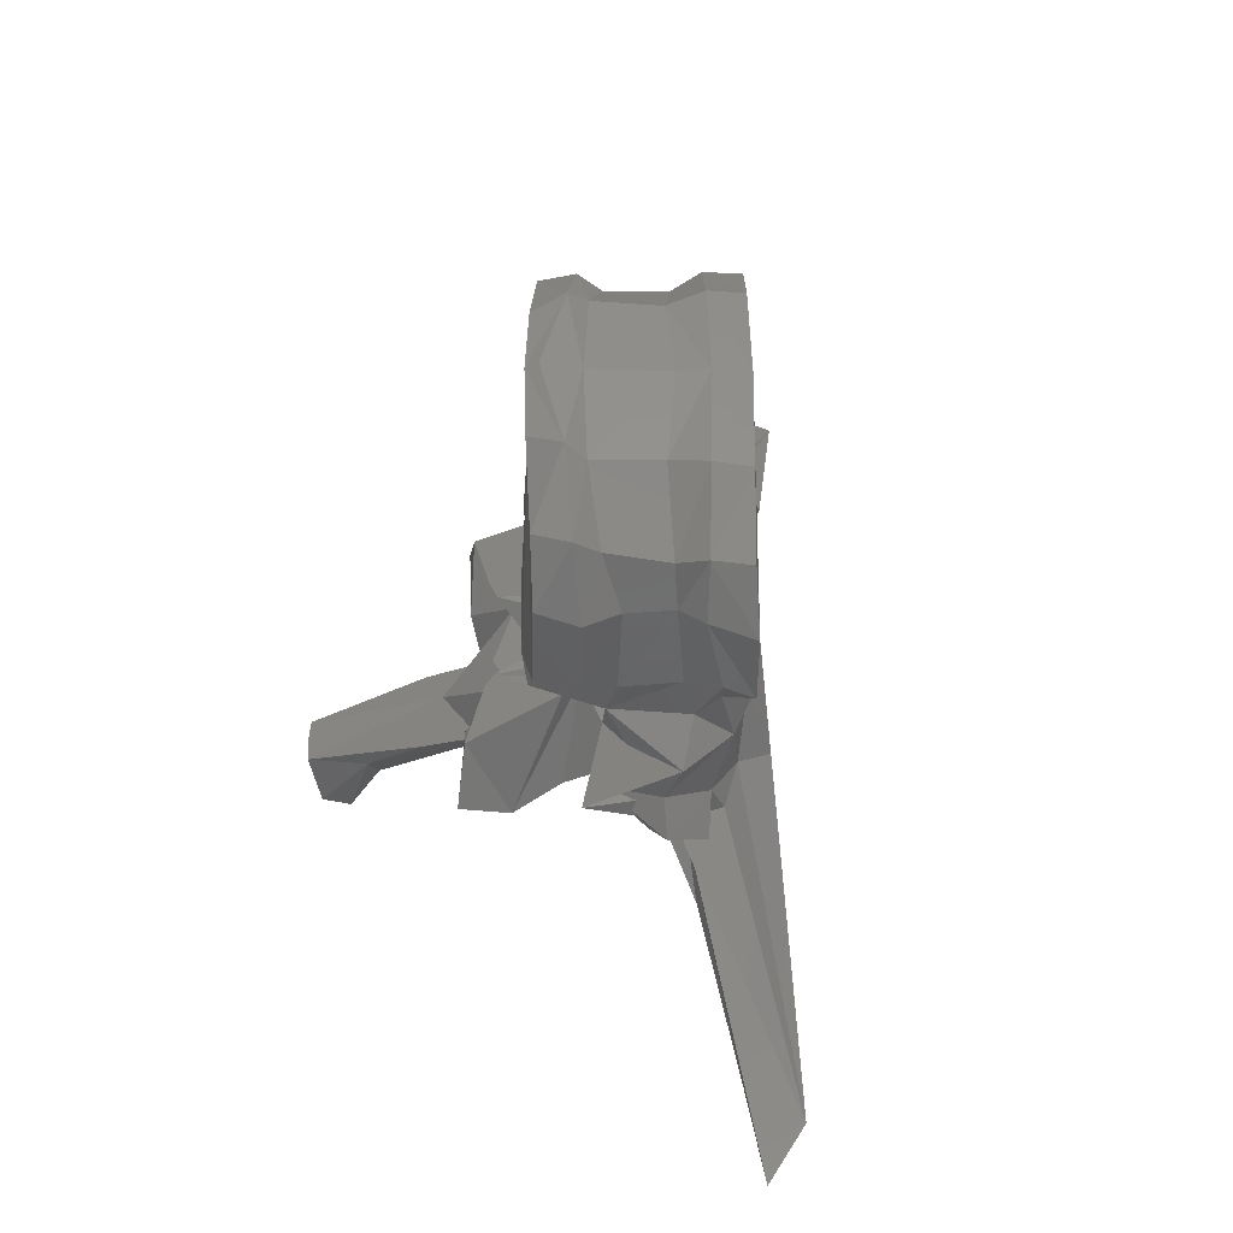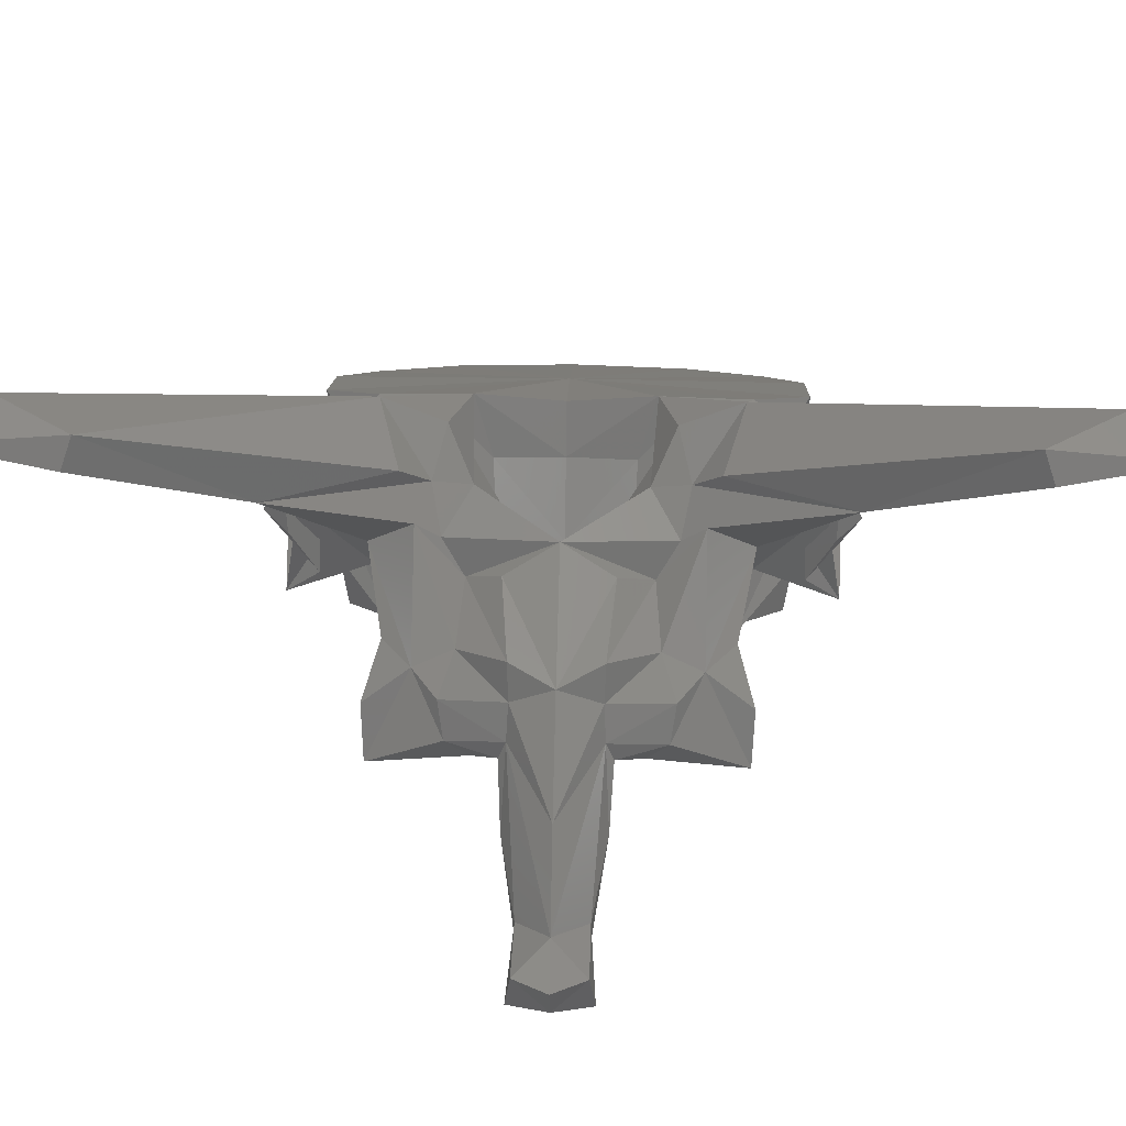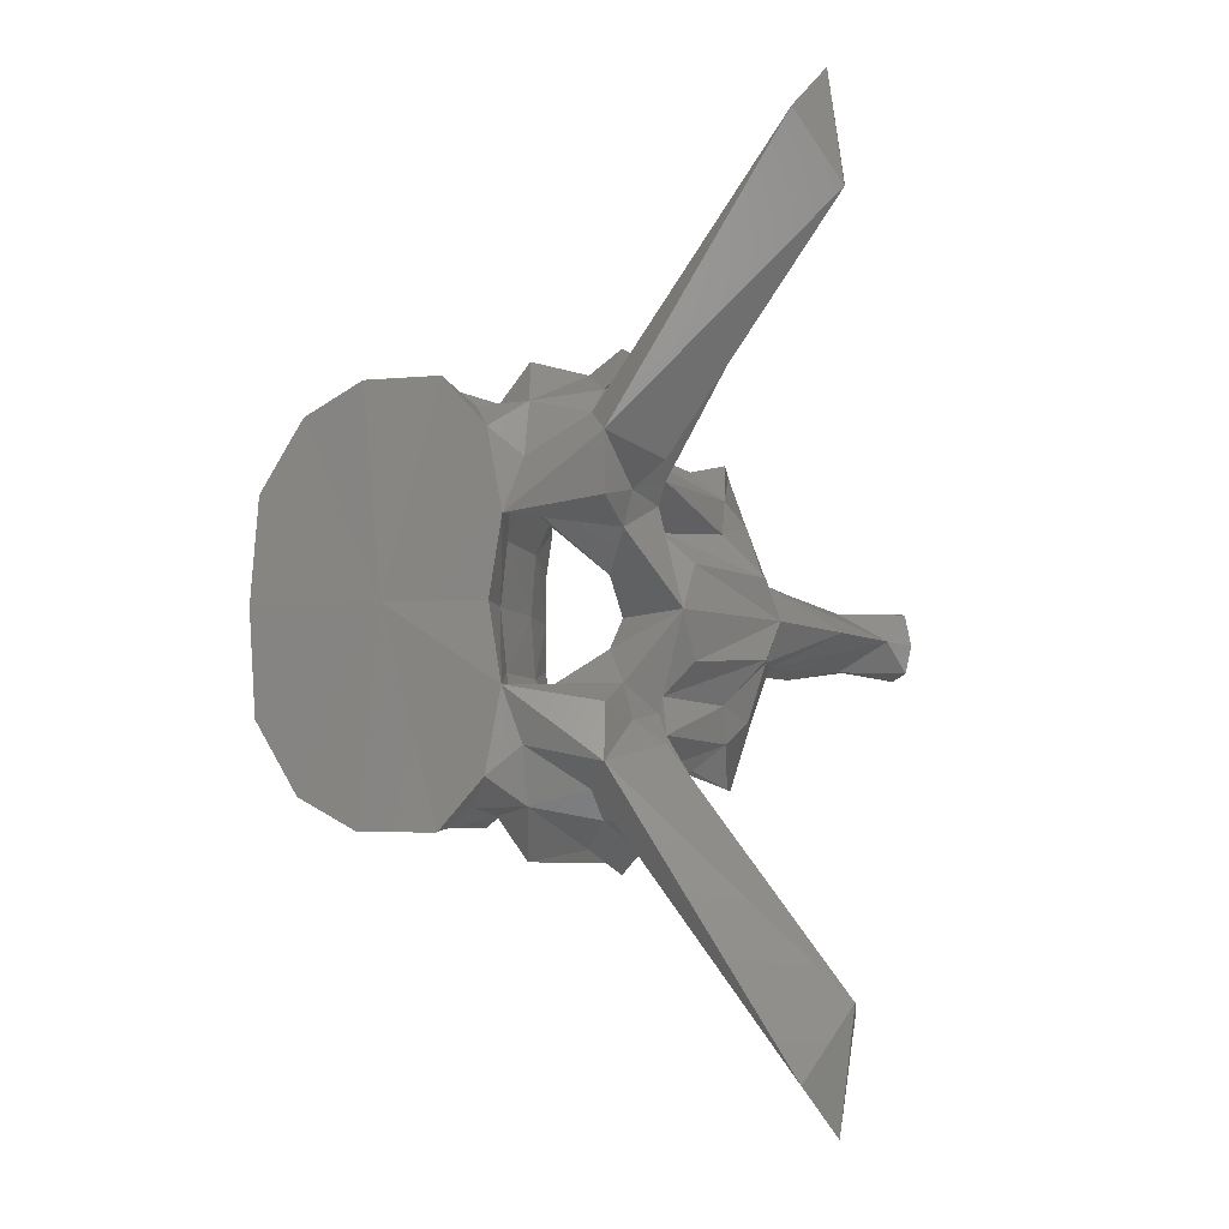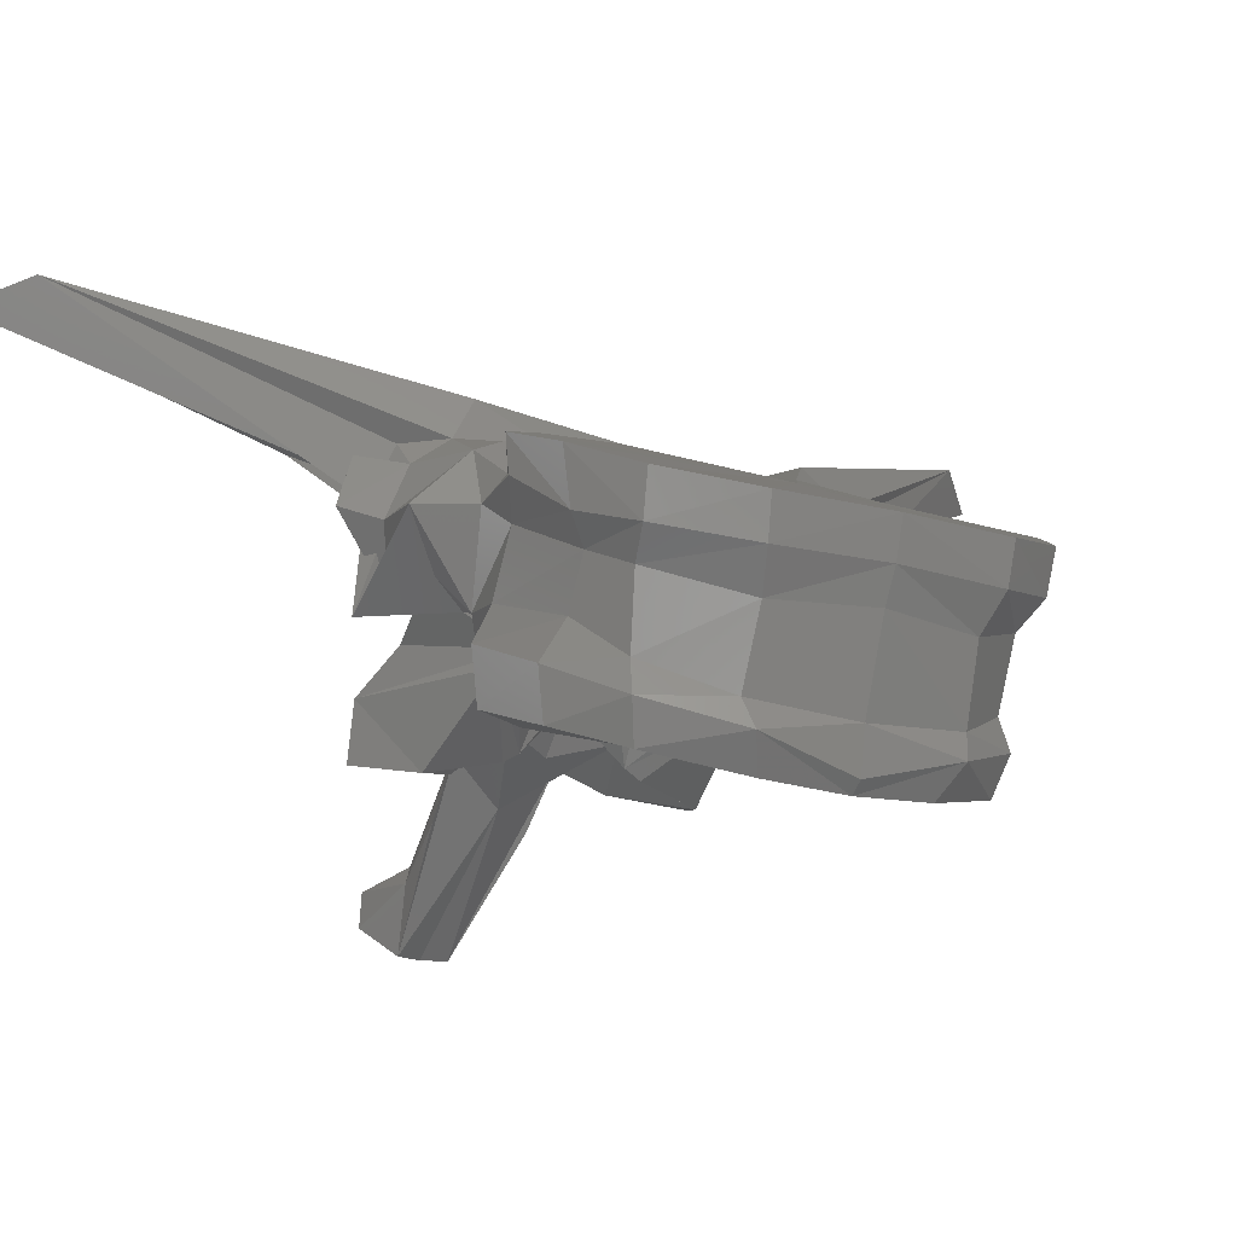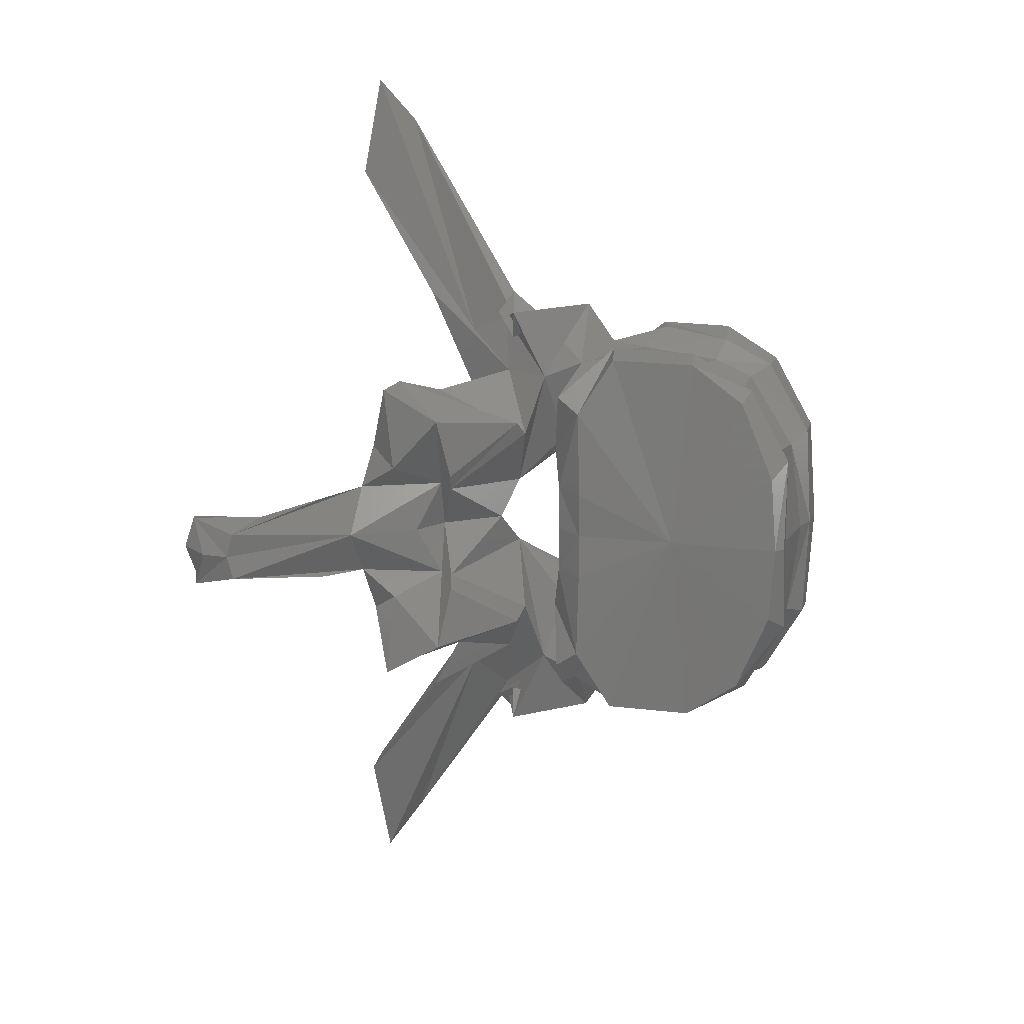
<metadata>
{"format":"stl","ext":"stl","renderer":"f3d","projection":"perspective","resolution":1024,"background":"white","views":[{"elev":-40.3,"azim":70.1,"up":"+Z"},{"elev":32.8,"azim":-88.3,"up":"+Y"},{"elev":-8.0,"azim":170.0,"up":"+Z"},{"elev":-14.7,"azim":56.1,"up":"+Y"},{"elev":12.4,"azim":1.4,"up":"+Z"}]}
</metadata>
<code>
# stl→obj: 212 verts, 424 faces
v -0.04223 0.3389 0.000106
v -0.04271 0.3394 0.007257
v -0.05249 0.3426 8.7e-05
v -0.04085 0.342 0.008689
v -0.04127 0.3399 0.000108
v -0.04271 0.3394 -0.007088
v -0.04085 0.342 -0.00852
v -0.04568 0.3409 0.0147
v -0.05059 0.3429 0.01832
v -0.06185 0.3453 0.004397
v -0.06189 0.3456 8.7e-05
v -0.06207 0.3456 0.01278
v -0.05853 0.3454 0.01842
v -0.04568 0.3409 -0.01453
v -0.05059 0.3429 -0.01815
v -0.06185 0.3453 -0.004228
v -0.06207 0.3456 -0.01261
v -0.05853 0.3454 -0.01825
v -0.04074 0.3435 0.000108
v -0.04162 0.3442 0.009296
v -0.04453 0.3441 0.01561
v -0.04162 0.3442 -0.009127
v -0.04453 0.3441 -0.01544
v -0.05031 0.3468 0.01894
v -0.06395 0.3489 0.004523
v -0.06395 0.3488 8.7e-05
v -0.06395 0.3489 -0.004354
v -0.0583 0.3498 0.01908
v -0.06412 0.3468 0.01434
v -0.06433 0.3502 0.00852
v -0.05031 0.3468 -0.01877
v -0.06412 0.3468 -0.01417
v -0.0583 0.3498 -0.01891
v -0.06433 0.3502 -0.008351
v -0.03844 0.3506 0.00011
v -0.03971 0.3502 0.008975
v -0.04529 0.3467 0.01522
v -0.03971 0.3502 -0.008806
v -0.04529 0.3467 -0.01505
v -0.04946 0.35 0.01724
v -0.06219 0.3542 0.005776
v -0.06182 0.3541 8.9e-05
v -0.06219 0.3542 -0.005607
v -0.05741 0.3525 0.01806
v -0.06163 0.3529 0.01708
v -0.06343 0.3552 0.008789
v -0.04946 0.35 -0.01707
v -0.06163 0.3529 -0.01691
v -0.05741 0.3525 -0.01789
v -0.06343 0.3552 -0.00862
v -0.03719 0.3533 0.000111
v -0.03773 0.3532 0.009919
v -0.04389 0.3524 0.0158
v -0.03773 0.3532 -0.00975
v -0.04389 0.3524 -0.01563
v -0.04747 0.354 0.01732
v -0.0588 0.3601 0.005965
v -0.06016 0.361 0.009186
v -0.05824 0.36 9.1e-05
v -0.0588 0.3601 -0.005796
v -0.06016 0.361 -0.009017
v -0.05481 0.3573 0.01819
v -0.05809 0.3594 0.01854
v -0.06552 0.354 0.0154
v -0.0635 0.3556 0.01886
v -0.06085 0.3595 0.02253
v -0.06827 0.3586 0.003425
v -0.04747 0.354 -0.01715
v -0.05809 0.3594 -0.01837
v -0.05481 0.3573 -0.01802
v -0.0635 0.3556 -0.01869
v -0.06552 0.354 -0.01523
v -0.06085 0.3595 -0.02236
v -0.06827 0.3586 -0.003256
v -0.03634 0.3565 0.000112
v -0.037 0.3566 0.0101
v -0.04164 0.3545 0.01672
v -0.037 0.3566 -0.00993
v -0.04164 0.3545 -0.01656
v -0.04626 0.356 0.01914
v -0.05761 0.3655 0.007582
v -0.05854 0.3644 0.009857
v -0.05659 0.3643 9.3e-05
v -0.05761 0.3655 -0.007413
v -0.05854 0.3644 -0.009688
v -0.05226 0.3597 0.02006
v -0.05582 0.3611 0.01792
v -0.06017 0.3639 0.01796
v -0.06983 0.3621 0.02081
v -0.06941 0.3586 0.01548
v -0.06884 0.3534 0.02225
v -0.06755 0.3527 0.009522
v -0.06615 0.3598 0.0214
v -0.06891 0.3553 0.01946
v -0.07014 0.3548 8.8e-05
v -0.07518 0.3471 0.004667
v -0.07433 0.3619 8.9e-05
v -0.06864 0.3635 0.007
v -0.04626 0.356 -0.01897
v -0.05582 0.3611 -0.01775
v -0.05226 0.3597 -0.01989
v -0.06017 0.3639 -0.01779
v -0.06941 0.3586 -0.01531
v -0.06983 0.3621 -0.02064
v -0.06884 0.3534 -0.02208
v -0.06755 0.3527 -0.009353
v -0.06891 0.3553 -0.01929
v -0.06615 0.3598 -0.02123
v -0.07518 0.3471 -0.004498
v -0.06864 0.3635 -0.006831
v -0.04749 0.3613 9.3e-05
v -0.04073 0.358 0.01695
v -0.04579 0.3602 0.02006
v -0.04073 0.358 -0.01679
v -0.04579 0.3602 -0.01989
v -0.05248 0.3627 0.02018
v -0.06585 0.3697 0.01442
v -0.05956 0.3651 0.01272
v -0.06624 0.3677 0.009102
v -0.05633 0.3645 0.01542
v -0.05956 0.3651 -0.01255
v -0.06585 0.3697 -0.01425
v -0.06624 0.3677 -0.008932
v -0.05633 0.3645 -0.01525
v -0.0667 0.3644 0.01911
v -0.06532 0.3663 0.01657
v -0.08063 0.378 0.04138
v -0.0734 0.3647 0.01898
v -0.06851 0.3663 0.01915
v -0.07991 0.3538 0.01141
v -0.07662 0.3543 0.01395
v -0.07814 0.3674 0.02278
v -0.07268 0.3623 0.01145
v -0.06838 0.3514 0.01083
v -0.08064 0.3509 0.01536
v -0.06892 0.3611 0.02366
v -0.07056 0.36 0.02159
v -0.06984 0.3653 0.02189
v -0.07608 0.3515 8.7e-05
v -0.07519 0.3463 0.00609
v -0.08478 0.3554 8.8e-05
v -0.07586 0.3597 0.004527
v -0.07322 0.3579 0.007522
v -0.0723 0.3609 0.009406
v -0.07586 0.3597 -0.004358
v -0.07322 0.3579 -0.007353
v -0.0723 0.3609 -0.009237
v -0.06933 0.3642 0.01026
v -0.05248 0.3627 -0.02001
v -0.0667 0.3644 -0.01894
v -0.06532 0.3663 -0.0164
v -0.07662 0.3543 -0.01378
v -0.07991 0.3538 -0.01124
v -0.0734 0.3647 -0.01881
v -0.07814 0.3674 -0.02261
v -0.07268 0.3623 -0.01128
v -0.08063 0.378 -0.04106
v -0.06851 0.3663 -0.01898
v -0.06838 0.3514 -0.01067
v -0.08064 0.3509 -0.01519
v -0.07056 0.36 -0.02142
v -0.06892 0.3611 -0.02349
v -0.06984 0.3653 -0.02172
v -0.07519 0.3463 -0.005921
v -0.06933 0.3642 -0.01009
v -0.08539 0.3773 0.0347
v -0.07184 0.3666 0.01256
v -0.08539 0.3773 -0.03439
v -0.07184 0.3666 -0.01239
v -0.08436 0.3758 0.04583
v -0.08616 0.3747 0.03565
v -0.08227 0.3525 0.00928
v -0.08335 0.3494 0.008785
v -0.08197 0.3462 0.01514
v -0.07937 0.3552 0.008015
v -0.07653 0.3451 0.01202
v -0.0763 0.3492 0.00486
v -0.07883 0.348 8.6e-05
v -0.0763 0.3492 -0.004691
v -0.08311 0.3567 0.003836
v -0.09245 0.3486 7e-05
v -0.08381 0.3534 0.003734
v -0.08311 0.3567 -0.003667
v -0.08381 0.3534 -0.003565
v -0.07937 0.3552 -0.007846
v -0.08335 0.3494 -0.008616
v -0.08227 0.3525 -0.009111
v -0.08197 0.3462 -0.01497
v -0.08436 0.3758 -0.04551
v -0.08616 0.3747 -0.03533
v -0.07653 0.3451 -0.01185
v -0.08485 0.3505 0.003892
v -0.08458 0.3487 0.004548
v -0.08111 0.3464 0.006929
v -0.0855 0.3452 8.4e-05
v -0.08111 0.3464 -0.00676
v -0.08458 0.3487 -0.004379
v -0.09853 0.3428 0.000108
v -0.08485 0.3505 -0.003723
v -0.09417 0.3406 0.00301
v -0.08813 0.3443 0.004242
v -0.09627 0.3352 0.002374
v -0.09681 0.3352 0.000124
v -0.09627 0.3352 -0.00212
v -0.08813 0.3443 -0.004073
v -0.1009 0.3408 0.003042
v -0.1018 0.3401 0.000113
v -0.09417 0.3406 -0.002756
v -0.1009 0.3408 -0.002788
v -0.1004 0.3379 0.003521
v -0.09934 0.3362 0.000108
v -0.1004 0.3379 -0.003267
f 1 2 3
f 4 2 1
f 4 1 5
f 3 6 1
f 1 6 7
f 5 1 7
f 2 8 3
f 8 2 4
f 8 9 3
f 10 11 3
f 3 12 10
f 13 12 3
f 3 9 13
f 3 14 6
f 3 15 14
f 3 11 16
f 16 17 3
f 3 17 18
f 18 15 3
f 19 20 4
f 19 4 5
f 21 4 20
f 8 4 21
f 5 7 19
f 7 6 14
f 7 22 19
f 22 7 23
f 23 7 14
f 9 8 21
f 9 21 24
f 13 9 24
f 11 10 25
f 12 25 10
f 11 25 26
f 27 16 11
f 26 27 11
f 28 29 12
f 28 12 13
f 12 29 30
f 12 30 25
f 13 24 28
f 23 14 15
f 31 23 15
f 31 15 18
f 16 27 17
f 17 32 33
f 18 17 33
f 34 32 17
f 27 34 17
f 33 31 18
f 35 20 19
f 19 22 35
f 35 36 20
f 37 20 36
f 21 20 37
f 24 21 37
f 22 38 35
f 38 22 39
f 39 22 23
f 39 23 31
f 24 37 40
f 28 24 40
f 41 26 25
f 41 25 30
f 26 41 42
f 42 43 26
f 27 26 43
f 34 27 43
f 28 40 44
f 44 29 28
f 44 45 29
f 30 29 46
f 29 45 46
f 41 30 46
f 47 39 31
f 47 31 33
f 32 48 49
f 33 32 49
f 50 32 34
f 50 48 32
f 49 47 33
f 50 34 43
f 51 36 35
f 35 38 51
f 51 52 36
f 53 36 52
f 37 36 53
f 40 37 53
f 38 54 51
f 54 38 55
f 55 38 39
f 55 39 47
f 40 53 56
f 44 40 56
f 42 41 57
f 41 58 57
f 41 46 58
f 42 57 59
f 60 43 42
f 59 60 42
f 60 61 43
f 61 50 43
f 44 56 62
f 62 45 44
f 62 63 45
f 64 45 65
f 66 65 45
f 66 45 63
f 45 64 46
f 58 46 67
f 67 46 64
f 68 55 47
f 68 47 49
f 48 69 70
f 49 48 70
f 71 48 72
f 48 71 73
f 69 48 73
f 50 72 48
f 70 68 49
f 74 50 61
f 72 50 74
f 75 52 51
f 51 54 75
f 75 76 52
f 77 52 76
f 53 52 77
f 56 53 77
f 54 78 75
f 78 54 79
f 79 54 55
f 79 55 68
f 56 77 80
f 62 56 80
f 59 57 81
f 57 58 82
f 57 82 81
f 67 82 58
f 59 81 83
f 84 60 59
f 83 84 59
f 85 61 60
f 84 85 60
f 61 85 74
f 62 80 86
f 86 63 62
f 86 87 63
f 88 66 63
f 88 63 87
f 89 90 64
f 89 64 91
f 64 65 66
f 64 66 91
f 64 90 92
f 64 92 67
f 66 93 94
f 66 94 91
f 88 93 66
f 95 67 96
f 67 95 97
f 67 97 98
f 92 96 67
f 67 98 82
f 99 79 68
f 99 68 70
f 69 100 101
f 70 69 101
f 69 73 102
f 100 69 102
f 101 99 70
f 73 71 72
f 72 103 104
f 105 72 104
f 105 73 72
f 106 103 72
f 74 106 72
f 107 108 73
f 105 107 73
f 73 108 102
f 109 74 95
f 97 95 74
f 110 97 74
f 74 109 106
f 85 110 74
f 76 75 111
f 111 75 78
f 77 76 112
f 112 76 111
f 113 80 77
f 113 77 112
f 114 78 79
f 111 78 114
f 79 99 115
f 114 79 115
f 116 86 80
f 116 80 113
f 117 118 81
f 81 119 117
f 81 98 119
f 98 81 82
f 83 81 111
f 81 120 111
f 118 120 81
f 111 84 83
f 84 121 122
f 122 123 84
f 123 110 84
f 85 84 110
f 111 124 84
f 84 124 121
f 116 87 86
f 120 88 87
f 116 120 87
f 120 118 88
f 88 125 93
f 125 88 126
f 126 88 118
f 127 128 89
f 128 90 89
f 89 91 125
f 129 89 125
f 127 89 129
f 130 131 90
f 128 132 90
f 90 131 92
f 90 133 130
f 90 132 133
f 91 94 125
f 96 92 134
f 135 134 92
f 135 92 131
f 125 136 93
f 136 94 93
f 136 137 94
f 137 138 94
f 94 138 125
f 95 96 139
f 139 109 95
f 139 96 140
f 96 134 140
f 141 142 97
f 97 142 143
f 97 143 144
f 144 98 97
f 97 145 141
f 146 145 97
f 147 146 97
f 97 110 147
f 144 148 98
f 98 148 119
f 99 101 149
f 115 99 149
f 101 100 149
f 100 102 124
f 100 124 149
f 102 121 124
f 108 150 102
f 151 102 150
f 121 102 151
f 103 152 153
f 104 103 154
f 103 155 154
f 106 152 103
f 153 156 103
f 156 155 103
f 104 154 157
f 150 105 104
f 150 104 158
f 158 104 157
f 150 107 105
f 159 106 109
f 106 159 160
f 152 106 160
f 107 161 162
f 108 107 162
f 107 163 161
f 150 163 107
f 108 162 150
f 164 109 139
f 164 159 109
f 110 165 147
f 123 165 110
f 113 112 111
f 116 113 111
f 120 116 111
f 111 114 115
f 111 115 149
f 111 149 124
f 118 117 126
f 127 126 117
f 166 127 117
f 166 117 167
f 117 148 167
f 148 117 119
f 151 122 121
f 122 151 157
f 122 157 168
f 169 122 168
f 169 165 122
f 123 122 165
f 125 138 136
f 125 126 129
f 127 129 126
f 127 170 128
f 170 127 166
f 128 170 171
f 132 128 171
f 135 131 130
f 130 172 173
f 130 173 174
f 130 174 135
f 172 130 175
f 133 175 130
f 132 171 166
f 132 166 167
f 148 133 132
f 148 132 167
f 144 133 148
f 175 133 143
f 143 133 144
f 135 176 134
f 134 176 140
f 135 174 176
f 136 138 137
f 139 140 177
f 139 177 178
f 179 164 139
f 178 179 139
f 140 176 177
f 180 142 141
f 141 181 182
f 141 182 180
f 141 145 183
f 184 181 141
f 183 184 141
f 180 143 142
f 180 175 143
f 145 146 183
f 146 185 183
f 146 156 185
f 147 156 146
f 165 156 147
f 162 163 150
f 158 151 150
f 151 158 157
f 153 152 160
f 186 187 153
f 188 186 153
f 160 188 153
f 185 153 187
f 153 185 156
f 154 189 157
f 190 189 154
f 190 154 155
f 168 190 155
f 169 168 155
f 155 156 165
f 169 155 165
f 168 157 189
f 159 191 160
f 164 191 159
f 191 188 160
f 161 163 162
f 179 191 164
f 170 166 171
f 190 168 189
f 182 172 175
f 192 173 172
f 192 172 182
f 193 194 173
f 193 173 192
f 194 174 173
f 194 176 174
f 182 175 180
f 177 176 194
f 177 194 193
f 177 193 195
f 178 177 195
f 195 179 178
f 196 191 179
f 197 196 179
f 195 197 179
f 181 198 192
f 181 192 182
f 199 198 181
f 184 199 181
f 183 185 184
f 185 187 184
f 184 187 199
f 187 186 199
f 186 196 197
f 199 186 197
f 186 188 196
f 188 191 196
f 198 200 192
f 201 193 192
f 201 192 200
f 202 195 193
f 202 193 201
f 195 202 203
f 203 204 195
f 197 195 204
f 199 197 205
f 205 197 204
f 198 206 200
f 207 206 198
f 208 209 198
f 199 208 198
f 198 209 207
f 208 199 205
f 202 201 200
f 202 200 210
f 206 210 200
f 203 202 210
f 203 210 211
f 212 204 203
f 211 212 203
f 208 205 204
f 212 208 204
f 211 210 206
f 211 206 207
f 207 209 211
f 208 212 209
f 209 212 211

</code>
